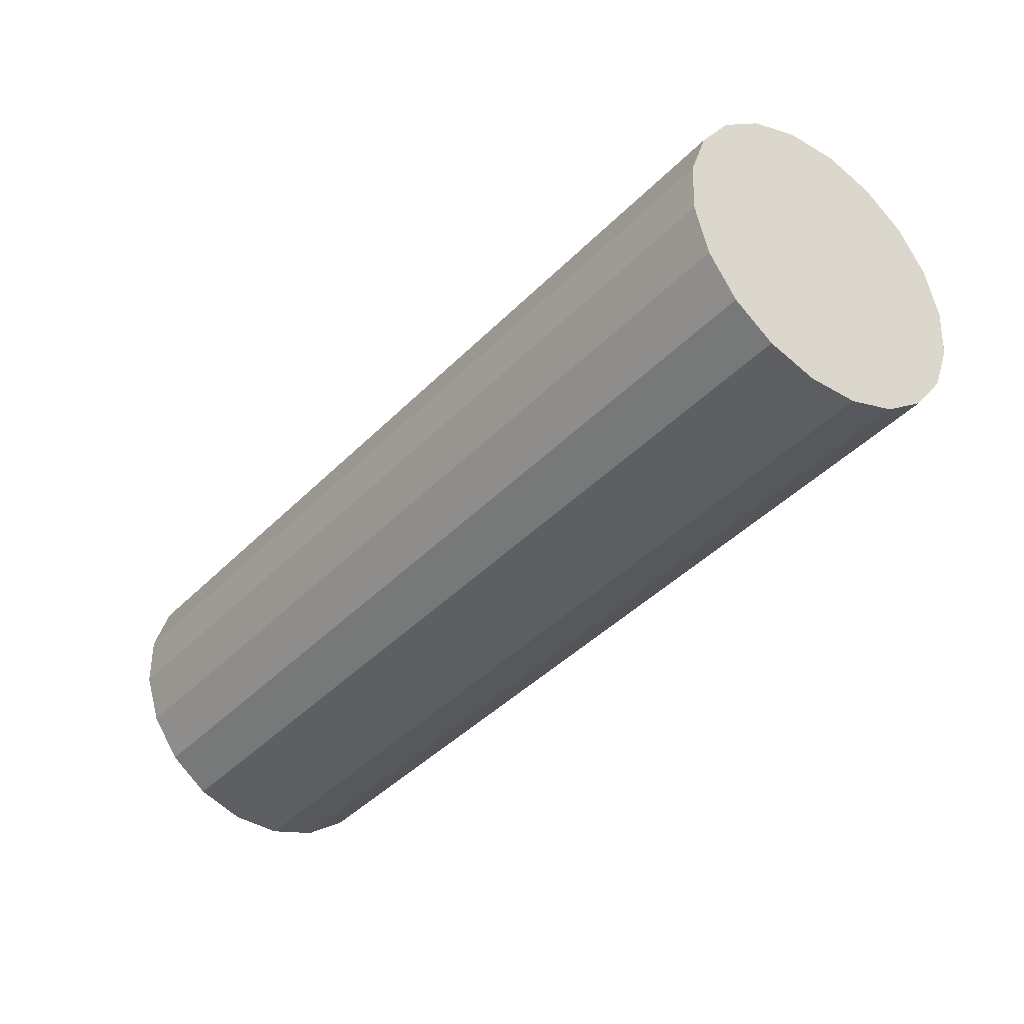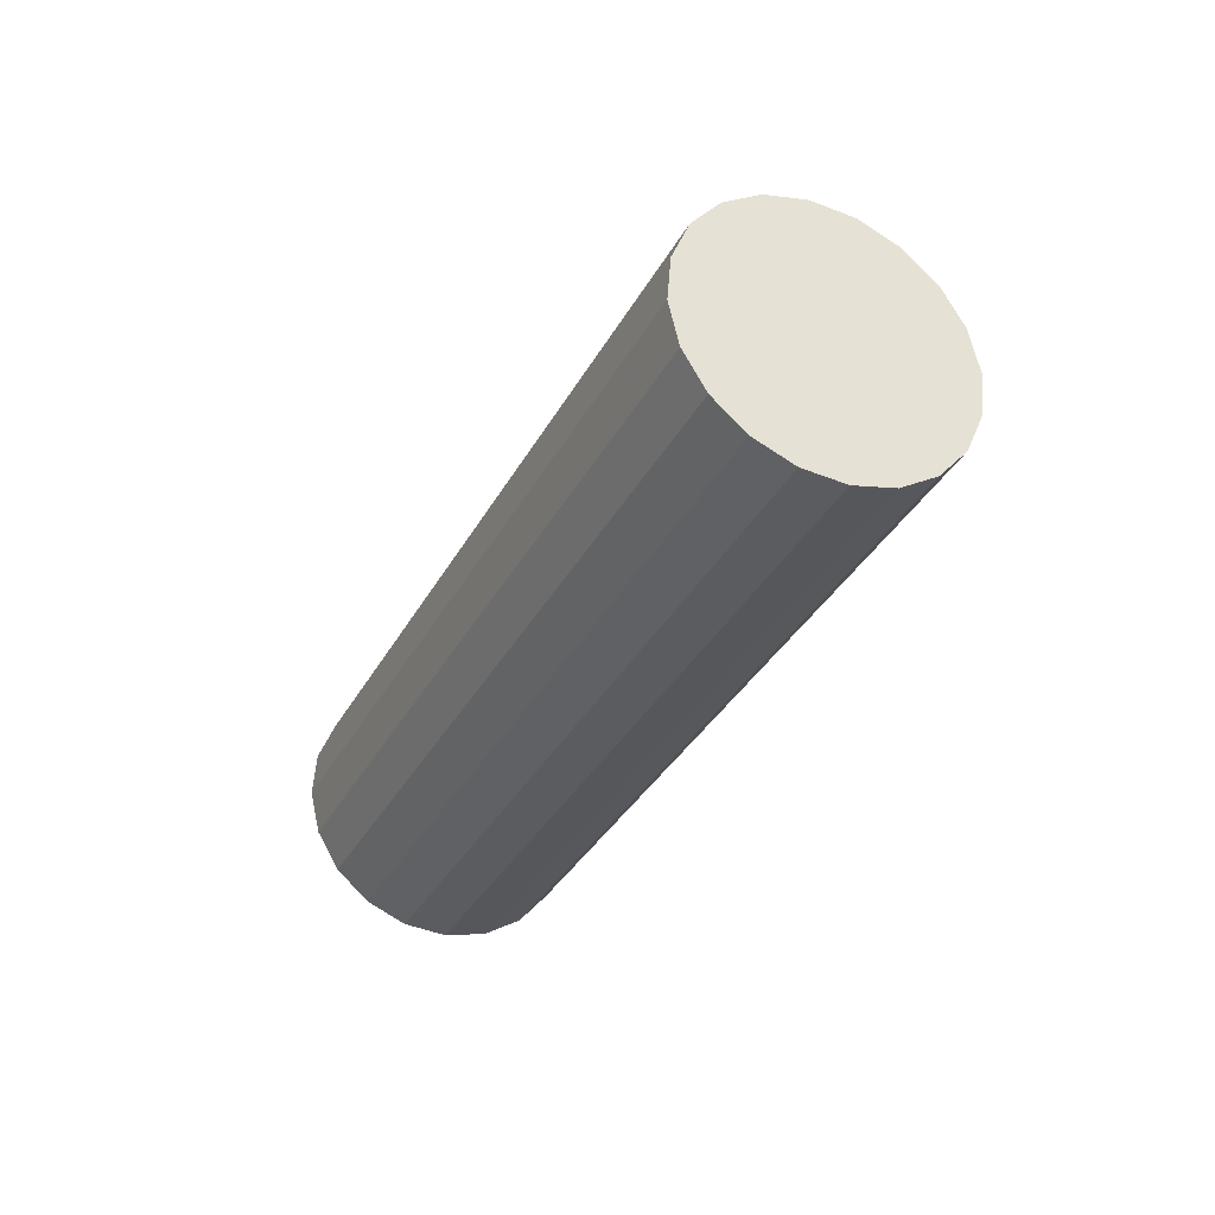
<metadata>
{"format":"obj","ext":"obj","renderer":"f3d","projection":"perspective","resolution":1024,"background":"white","views":[{"elev":7.5,"azim":-34.9,"up":"+Z"},{"elev":28.8,"azim":153.3,"up":"+Y"}]}
</metadata>
<code>
g default
v -0.3896 3.493 7.152
v -0.3673 3.484 7.132
v -0.3526 3.47 7.108
v -0.3469 3.453 7.082
v -0.351 3.435 7.057
v -0.3642 3.417 7.035
v -0.3854 3.4 7.019
v -0.4125 3.388 7.009
v -0.4427 3.38 7.008
v -0.4733 3.378 7.014
v -0.5011 3.382 7.028
v -0.5234 3.391 7.048
v -0.5381 3.404 7.072
v -0.5438 3.421 7.098
v -0.5397 3.44 7.123
v -0.5265 3.458 7.145
v -0.5053 3.474 7.161
v -0.4782 3.486 7.17
v -0.448 3.494 7.172
v -0.4174 3.496 7.166
v -0.3339 3.548 7.214
v -0.2892 3.53 7.174
v -0.2598 3.503 7.126
v -0.2485 3.469 7.074
v -0.2566 3.432 7.024
v -0.2831 3.396 6.981
v -0.3254 3.364 6.948
v -0.3796 3.339 6.929
v -0.4401 3.323 6.926
v -0.5012 3.319 6.939
v -0.5568 3.326 6.966
v -0.6015 3.344 7.006
v -0.6309 3.372 7.054
v -0.6422 3.405 7.106
v -0.6341 3.442 7.156
v -0.6076 3.478 7.199
v -0.5653 3.511 7.232
v -0.5111 3.536 7.251
v -0.4506 3.551 7.254
v -0.3895 3.555 7.241
v -0.2782 3.604 7.275
v -0.2111 3.576 7.216
v -0.167 3.535 7.143
v -0.1501 3.485 7.066
v -0.1622 3.43 6.991
v -0.2019 3.375 6.926
v -0.2655 3.327 6.877
v -0.3467 3.289 6.848
v -0.4375 3.266 6.844
v -0.5291 3.26 6.863
v -0.6125 3.271 6.905
v -0.6796 3.298 6.964
v -0.7237 3.339 7.036
v -0.7406 3.389 7.114
v -0.7285 3.445 7.189
v -0.6888 3.499 7.254
v -0.6252 3.547 7.303
v -0.544 3.585 7.332
v -0.4532 3.608 7.336
v -0.3616 3.615 7.317
v -0.2224 3.659 7.337
v -0.133 3.623 7.257
v -0.07421 3.568 7.161
v -0.05172 3.501 7.058
v -0.06776 3.427 6.958
v -0.1208 3.355 6.871
v -0.2055 3.29 6.806
v -0.3138 3.24 6.768
v -0.4349 3.209 6.761
v -0.5571 3.201 6.787
v -0.6683 3.215 6.843
v -0.7577 3.252 6.922
v -0.8165 3.306 7.019
v -0.839 3.374 7.122
v -0.8229 3.447 7.222
v -0.7699 3.52 7.309
v -0.6852 3.584 7.374
v -0.5769 3.634 7.412
v -0.4558 3.665 7.418
v -0.3336 3.674 7.393
v -0.1667 3.715 7.399
v -0.05495 3.669 7.299
v 0.01857 3.601 7.179
v 0.04669 3.517 7.05
v 0.02664 3.425 6.925
v -0.03961 3.334 6.817
v -0.1456 3.254 6.734
v -0.2809 3.191 6.687
v -0.4323 3.152 6.679
v -0.585 3.142 6.712
v -0.724 3.16 6.781
v -0.8357 3.205 6.881
v -0.9093 3.273 7.001
v -0.9374 3.358 7.13
v -0.9173 3.45 7.254
v -0.8511 3.54 7.363
v -0.7451 3.621 7.445
v -0.6098 3.684 7.493
v -0.4584 3.722 7.501
v -0.3057 3.733 7.468
v -0.2195 3.956 7.229
v -0.1077 3.911 7.13
v -0.03418 3.843 7.01
v -0.006071 3.759 6.881
v -0.02612 3.667 6.756
v -0.09237 3.576 6.647
v -0.1983 3.495 6.565
v -0.3336 3.433 6.518
v -0.4851 3.394 6.51
v -0.6377 3.384 6.542
v -0.7768 3.402 6.611
v -0.8885 3.447 6.711
v -0.962 3.515 6.831
v -0.9901 3.599 6.96
v -0.9701 3.691 7.085
v -0.9038 3.782 7.194
v -0.7979 3.863 7.276
v -0.6626 3.925 7.323
v -0.5112 3.964 7.331
v -0.3585 3.975 7.299
v -0.2722 4.198 7.06
v -0.1605 4.153 6.96
v -0.08694 4.085 6.84
v -0.05883 4.001 6.711
v -0.07888 3.909 6.586
v -0.1451 3.818 6.478
v -0.2511 3.737 6.395
v -0.3864 3.675 6.348
v -0.5378 3.636 6.34
v -0.6905 3.625 6.373
v -0.8295 3.644 6.442
v -0.9413 3.689 6.542
v -1.015 3.757 6.662
v -1.043 3.841 6.791
v -1.023 3.933 6.916
v -0.9566 4.024 7.024
v -0.8506 4.105 7.107
v -0.7153 4.167 7.154
v -0.5639 4.206 7.162
v -0.4112 4.217 7.129
v -0.325 4.44 6.891
v -0.2132 4.395 6.791
v -0.1397 4.327 6.671
v -0.1116 4.242 6.542
v -0.1316 4.15 6.417
v -0.1979 4.06 6.308
v -0.3039 3.979 6.226
v -0.4392 3.916 6.179
v -0.5906 3.878 6.171
v -0.7433 3.867 6.203
v -0.8823 3.886 6.273
v -0.994 3.931 6.372
v -1.068 3.999 6.492
v -1.096 4.083 6.621
v -1.076 4.175 6.746
v -1.009 4.266 6.855
v -0.9034 4.347 6.937
v -0.7681 4.409 6.984
v -0.6167 4.448 6.992
v -0.464 4.458 6.96
v -0.3777 4.682 6.721
v -0.266 4.637 6.621
v -0.1925 4.568 6.501
v -0.1643 4.484 6.372
v -0.1844 4.392 6.248
v -0.2506 4.302 6.139
v -0.3566 4.221 6.057
v -0.4919 4.158 6.009
v -0.6433 4.12 6.001
v -0.796 4.109 6.034
v -0.935 4.127 6.103
v -1.047 4.173 6.203
v -1.12 4.241 6.323
v -1.148 4.325 6.452
v -1.128 4.417 6.577
v -1.062 4.508 6.686
v -0.9561 4.588 6.768
v -0.8208 4.651 6.815
v -0.6694 4.69 6.823
v -0.5167 4.7 6.79
v -0.4305 4.924 6.552
v -0.3187 4.878 6.452
v -0.2452 4.81 6.332
v -0.2171 4.726 6.203
v -0.2372 4.634 6.078
v -0.3034 4.543 5.969
v -0.4094 4.463 5.887
v -0.5447 4.4 5.84
v -0.6961 4.362 5.832
v -0.8488 4.351 5.864
v -0.9878 4.369 5.934
v -1.1 4.415 6.033
v -1.173 4.483 6.153
v -1.201 4.567 6.282
v -1.181 4.659 6.407
v -1.115 4.75 6.516
v -1.009 4.83 6.598
v -0.8736 4.893 6.645
v -0.7222 4.931 6.653
v -0.5695 4.942 6.621
v -0.4832 5.166 6.382
v -0.3715 5.12 6.283
v -0.298 5.052 6.162
v -0.2699 4.968 6.034
v -0.2899 4.876 5.909
v -0.3562 4.785 5.8
v -0.4621 4.705 5.718
v -0.5974 4.642 5.67
v -0.7488 4.604 5.662
v -0.9015 4.593 5.695
v -1.041 4.611 5.764
v -1.152 4.657 5.864
v -1.226 4.725 5.984
v -1.254 4.809 6.113
v -1.234 4.901 6.238
v -1.168 4.991 6.347
v -1.062 5.072 6.429
v -0.9264 5.135 6.476
v -0.7749 5.173 6.484
v -0.6223 5.184 6.452
v -0.536 5.408 6.213
v -0.4243 5.362 6.113
v -0.3507 5.294 5.993
v -0.3226 5.21 5.864
v -0.3427 5.118 5.739
v -0.4089 5.027 5.63
v -0.5149 4.947 5.548
v -0.6502 4.884 5.501
v -0.8016 4.845 5.493
v -0.9543 4.835 5.525
v -1.093 4.853 5.595
v -1.205 4.898 5.694
v -1.279 4.967 5.814
v -1.307 5.051 5.943
v -1.287 5.143 6.068
v -1.22 5.233 6.177
v -1.114 5.314 6.259
v -0.9791 5.377 6.307
v -0.8277 5.415 6.314
v -0.675 5.426 6.282
v -0.5888 5.649 6.043
v -0.477 5.604 5.944
v -0.4035 5.536 5.823
v -0.3754 5.452 5.695
v -0.3954 5.36 5.57
v -0.4617 5.269 5.461
v -0.5676 5.188 5.379
v -0.703 5.126 5.331
v -0.8544 5.087 5.324
v -1.007 5.077 5.356
v -1.146 5.095 5.425
v -1.258 5.14 5.525
v -1.331 5.208 5.645
v -1.359 5.293 5.774
v -1.339 5.385 5.899
v -1.273 5.475 6.008
v -1.167 5.556 6.09
v -1.032 5.619 6.137
v -0.8805 5.657 6.145
v -0.7278 5.668 6.113
v -0.6415 5.891 5.874
v -0.5298 5.846 5.774
v -0.4562 5.778 5.654
v -0.4281 5.694 5.525
v -0.4482 5.602 5.4
v -0.5144 5.511 5.291
v -0.6204 5.43 5.209
v -0.7557 5.368 5.162
v -0.9071 5.329 5.154
v -1.06 5.318 5.186
v -1.199 5.337 5.256
v -1.311 5.382 5.355
v -1.384 5.45 5.476
v -1.412 5.534 5.604
v -1.392 5.626 5.729
v -1.326 5.717 5.838
v -1.22 5.798 5.92
v -1.085 5.86 5.968
v -0.9332 5.899 5.975
v -0.7805 5.91 5.943
v -0.6943 6.133 5.704
v -0.5825 6.088 5.605
v -0.509 6.02 5.485
v -0.4809 5.935 5.356
v -0.5009 5.844 5.231
v -0.5672 5.753 5.122
v -0.6732 5.672 5.04
v -0.8085 5.61 4.992
v -0.9599 5.571 4.985
v -1.113 5.56 5.017
v -1.252 5.579 5.086
v -1.363 5.624 5.186
v -1.437 5.692 5.306
v -1.465 5.776 5.435
v -1.445 5.868 5.56
v -1.379 5.959 5.669
v -1.273 6.04 5.751
v -1.137 6.102 5.798
v -0.986 6.141 5.806
v -0.8333 6.151 5.774
v -0.75 6.078 5.642
v -0.6606 6.041 5.563
v -0.6018 5.987 5.467
v -0.5793 5.92 5.364
v -0.5953 5.846 5.264
v -0.6483 5.773 5.177
v -0.7331 5.709 5.111
v -0.8414 5.659 5.073
v -0.9625 5.628 5.067
v -1.085 5.619 5.093
v -1.196 5.634 5.148
v -1.285 5.67 5.228
v -1.344 5.725 5.324
v -1.367 5.792 5.427
v -1.351 5.866 5.527
v -1.298 5.938 5.614
v -1.213 6.003 5.68
v -1.104 6.053 5.718
v -0.9834 6.084 5.724
v -0.8612 6.092 5.698
v -0.8057 6.022 5.581
v -0.7387 5.995 5.521
v -0.6946 5.954 5.449
v -0.6777 5.904 5.372
v -0.6897 5.848 5.297
v -0.7295 5.794 5.231
v -0.7931 5.746 5.182
v -0.8743 5.708 5.154
v -0.9651 5.685 5.149
v -1.057 5.679 5.168
v -1.14 5.69 5.21
v -1.207 5.717 5.27
v -1.251 5.758 5.342
v -1.268 5.808 5.419
v -1.256 5.863 5.494
v -1.216 5.918 5.559
v -1.153 5.966 5.609
v -1.072 6.004 5.637
v -0.9808 6.027 5.642
v -0.8891 6.033 5.622
v -0.8615 5.967 5.519
v -0.8168 5.949 5.479
v -0.7874 5.921 5.431
v -0.7761 5.888 5.379
v -0.7841 5.851 5.329
v -0.8106 5.815 5.286
v -0.853 5.782 5.253
v -0.9071 5.757 5.234
v -0.9677 5.742 5.231
v -1.029 5.738 5.244
v -1.084 5.745 5.272
v -1.129 5.763 5.312
v -1.159 5.79 5.36
v -1.17 5.824 5.411
v -1.162 5.861 5.461
v -1.135 5.897 5.505
v -1.093 5.929 5.538
v -1.039 5.954 5.556
v -0.9781 5.97 5.56
v -0.9171 5.974 5.547
v -0.9172 5.911 5.457
v -0.8948 5.902 5.437
v -0.8801 5.889 5.413
v -0.8745 5.872 5.387
v -0.8785 5.853 5.362
v -0.8918 5.835 5.341
v -0.913 5.819 5.324
v -0.94 5.807 5.315
v -0.9703 5.799 5.313
v -1.001 5.797 5.32
v -1.029 5.8 5.334
v -1.051 5.81 5.353
v -1.066 5.823 5.377
v -1.071 5.84 5.403
v -1.067 5.858 5.428
v -1.054 5.877 5.45
v -1.033 5.893 5.466
v -1.006 5.905 5.476
v -0.9755 5.913 5.477
v -0.945 5.915 5.471
v -0.4453 3.437 7.09
v -0.9729 5.856 5.395
f 1 2 21
f 21 2 22
f 2 3 22
f 22 3 23
f 3 4 23
f 23 4 24
f 4 5 24
f 24 5 25
f 5 6 25
f 25 6 26
f 6 7 26
f 26 7 27
f 7 8 27
f 27 8 28
f 8 9 28
f 28 9 29
f 9 10 29
f 29 10 30
f 10 11 30
f 30 11 31
f 11 12 31
f 31 12 32
f 12 13 32
f 32 13 33
f 13 14 33
f 33 14 34
f 14 15 34
f 34 15 35
f 15 16 35
f 35 16 36
f 16 17 36
f 36 17 37
f 17 18 37
f 37 18 38
f 18 19 38
f 38 19 39
f 19 20 39
f 39 20 40
f 20 1 40
f 40 1 21
f 21 22 41
f 41 22 42
f 22 23 42
f 42 23 43
f 23 24 43
f 43 24 44
f 24 25 44
f 44 25 45
f 25 26 45
f 45 26 46
f 26 27 46
f 46 27 47
f 27 28 47
f 47 28 48
f 28 29 48
f 48 29 49
f 29 30 49
f 49 30 50
f 30 31 50
f 50 31 51
f 31 32 51
f 51 32 52
f 32 33 52
f 52 33 53
f 33 34 53
f 53 34 54
f 34 35 54
f 54 35 55
f 35 36 55
f 55 36 56
f 36 37 56
f 56 37 57
f 37 38 57
f 57 38 58
f 38 39 58
f 58 39 59
f 39 40 59
f 59 40 60
f 40 21 60
f 60 21 41
f 41 42 61
f 61 42 62
f 42 43 62
f 62 43 63
f 43 44 63
f 63 44 64
f 44 45 64
f 64 45 65
f 45 46 65
f 65 46 66
f 46 47 66
f 66 47 67
f 47 48 67
f 67 48 68
f 48 49 68
f 68 49 69
f 49 50 69
f 69 50 70
f 50 51 70
f 70 51 71
f 51 52 71
f 71 52 72
f 52 53 72
f 72 53 73
f 53 54 73
f 73 54 74
f 54 55 74
f 74 55 75
f 55 56 75
f 75 56 76
f 56 57 76
f 76 57 77
f 57 58 77
f 77 58 78
f 58 59 78
f 78 59 79
f 59 60 79
f 79 60 80
f 60 41 80
f 80 41 61
f 61 62 81
f 81 62 82
f 62 63 82
f 82 63 83
f 63 64 83
f 83 64 84
f 64 65 84
f 84 65 85
f 65 66 85
f 85 66 86
f 66 67 86
f 86 67 87
f 67 68 87
f 87 68 88
f 68 69 88
f 88 69 89
f 69 70 89
f 89 70 90
f 70 71 90
f 90 71 91
f 71 72 91
f 91 72 92
f 72 73 92
f 92 73 93
f 73 74 93
f 93 74 94
f 74 75 94
f 94 75 95
f 75 76 95
f 95 76 96
f 76 77 96
f 96 77 97
f 77 78 97
f 97 78 98
f 78 79 98
f 98 79 99
f 79 80 99
f 99 80 100
f 80 61 100
f 100 61 81
f 81 82 101
f 101 82 102
f 82 83 102
f 102 83 103
f 83 84 103
f 103 84 104
f 84 85 104
f 104 85 105
f 85 86 105
f 105 86 106
f 86 87 106
f 106 87 107
f 87 88 107
f 107 88 108
f 88 89 108
f 108 89 109
f 89 90 109
f 109 90 110
f 90 91 110
f 110 91 111
f 91 92 111
f 111 92 112
f 92 93 112
f 112 93 113
f 93 94 113
f 113 94 114
f 94 95 114
f 114 95 115
f 95 96 115
f 115 96 116
f 96 97 116
f 116 97 117
f 97 98 117
f 117 98 118
f 98 99 118
f 118 99 119
f 99 100 119
f 119 100 120
f 100 81 120
f 120 81 101
f 101 102 121
f 121 102 122
f 102 103 122
f 122 103 123
f 103 104 123
f 123 104 124
f 104 105 124
f 124 105 125
f 105 106 125
f 125 106 126
f 106 107 126
f 126 107 127
f 107 108 127
f 127 108 128
f 108 109 128
f 128 109 129
f 109 110 129
f 129 110 130
f 110 111 130
f 130 111 131
f 111 112 131
f 131 112 132
f 112 113 132
f 132 113 133
f 113 114 133
f 133 114 134
f 114 115 134
f 134 115 135
f 115 116 135
f 135 116 136
f 116 117 136
f 136 117 137
f 117 118 137
f 137 118 138
f 118 119 138
f 138 119 139
f 119 120 139
f 139 120 140
f 120 101 140
f 140 101 121
f 121 122 141
f 141 122 142
f 122 123 142
f 142 123 143
f 123 124 143
f 143 124 144
f 124 125 144
f 144 125 145
f 125 126 145
f 145 126 146
f 126 127 146
f 146 127 147
f 127 128 147
f 147 128 148
f 128 129 148
f 148 129 149
f 129 130 149
f 149 130 150
f 130 131 150
f 150 131 151
f 131 132 151
f 151 132 152
f 132 133 152
f 152 133 153
f 133 134 153
f 153 134 154
f 134 135 154
f 154 135 155
f 135 136 155
f 155 136 156
f 136 137 156
f 156 137 157
f 137 138 157
f 157 138 158
f 138 139 158
f 158 139 159
f 139 140 159
f 159 140 160
f 140 121 160
f 160 121 141
f 141 142 161
f 161 142 162
f 142 143 162
f 162 143 163
f 143 144 163
f 163 144 164
f 144 145 164
f 164 145 165
f 145 146 165
f 165 146 166
f 146 147 166
f 166 147 167
f 147 148 167
f 167 148 168
f 148 149 168
f 168 149 169
f 149 150 169
f 169 150 170
f 150 151 170
f 170 151 171
f 151 152 171
f 171 152 172
f 152 153 172
f 172 153 173
f 153 154 173
f 173 154 174
f 154 155 174
f 174 155 175
f 155 156 175
f 175 156 176
f 156 157 176
f 176 157 177
f 157 158 177
f 177 158 178
f 158 159 178
f 178 159 179
f 159 160 179
f 179 160 180
f 160 141 180
f 180 141 161
f 161 162 181
f 181 162 182
f 162 163 182
f 182 163 183
f 163 164 183
f 183 164 184
f 164 165 184
f 184 165 185
f 165 166 185
f 185 166 186
f 166 167 186
f 186 167 187
f 167 168 187
f 187 168 188
f 168 169 188
f 188 169 189
f 169 170 189
f 189 170 190
f 170 171 190
f 190 171 191
f 171 172 191
f 191 172 192
f 172 173 192
f 192 173 193
f 173 174 193
f 193 174 194
f 174 175 194
f 194 175 195
f 175 176 195
f 195 176 196
f 176 177 196
f 196 177 197
f 177 178 197
f 197 178 198
f 178 179 198
f 198 179 199
f 179 180 199
f 199 180 200
f 180 161 200
f 200 161 181
f 181 182 201
f 201 182 202
f 182 183 202
f 202 183 203
f 183 184 203
f 203 184 204
f 184 185 204
f 204 185 205
f 185 186 205
f 205 186 206
f 186 187 206
f 206 187 207
f 187 188 207
f 207 188 208
f 188 189 208
f 208 189 209
f 189 190 209
f 209 190 210
f 190 191 210
f 210 191 211
f 191 192 211
f 211 192 212
f 192 193 212
f 212 193 213
f 193 194 213
f 213 194 214
f 194 195 214
f 214 195 215
f 195 196 215
f 215 196 216
f 196 197 216
f 216 197 217
f 197 198 217
f 217 198 218
f 198 199 218
f 218 199 219
f 199 200 219
f 219 200 220
f 200 181 220
f 220 181 201
f 201 202 221
f 221 202 222
f 202 203 222
f 222 203 223
f 203 204 223
f 223 204 224
f 204 205 224
f 224 205 225
f 205 206 225
f 225 206 226
f 206 207 226
f 226 207 227
f 207 208 227
f 227 208 228
f 208 209 228
f 228 209 229
f 209 210 229
f 229 210 230
f 210 211 230
f 230 211 231
f 211 212 231
f 231 212 232
f 212 213 232
f 232 213 233
f 213 214 233
f 233 214 234
f 214 215 234
f 234 215 235
f 215 216 235
f 235 216 236
f 216 217 236
f 236 217 237
f 217 218 237
f 237 218 238
f 218 219 238
f 238 219 239
f 219 220 239
f 239 220 240
f 220 201 240
f 240 201 221
f 221 222 241
f 241 222 242
f 222 223 242
f 242 223 243
f 223 224 243
f 243 224 244
f 224 225 244
f 244 225 245
f 225 226 245
f 245 226 246
f 226 227 246
f 246 227 247
f 227 228 247
f 247 228 248
f 228 229 248
f 248 229 249
f 229 230 249
f 249 230 250
f 230 231 250
f 250 231 251
f 231 232 251
f 251 232 252
f 232 233 252
f 252 233 253
f 233 234 253
f 253 234 254
f 234 235 254
f 254 235 255
f 235 236 255
f 255 236 256
f 236 237 256
f 256 237 257
f 237 238 257
f 257 238 258
f 238 239 258
f 258 239 259
f 239 240 259
f 259 240 260
f 240 221 260
f 260 221 241
f 241 242 261
f 261 242 262
f 242 243 262
f 262 243 263
f 243 244 263
f 263 244 264
f 244 245 264
f 264 245 265
f 245 246 265
f 265 246 266
f 246 247 266
f 266 247 267
f 247 248 267
f 267 248 268
f 248 249 268
f 268 249 269
f 249 250 269
f 269 250 270
f 250 251 270
f 270 251 271
f 251 252 271
f 271 252 272
f 252 253 272
f 272 253 273
f 253 254 273
f 273 254 274
f 254 255 274
f 274 255 275
f 255 256 275
f 275 256 276
f 256 257 276
f 276 257 277
f 257 258 277
f 277 258 278
f 258 259 278
f 278 259 279
f 259 260 279
f 279 260 280
f 260 241 280
f 280 241 261
f 261 262 281
f 281 262 282
f 262 263 282
f 282 263 283
f 263 264 283
f 283 264 284
f 264 265 284
f 284 265 285
f 265 266 285
f 285 266 286
f 266 267 286
f 286 267 287
f 267 268 287
f 287 268 288
f 268 269 288
f 288 269 289
f 269 270 289
f 289 270 290
f 270 271 290
f 290 271 291
f 271 272 291
f 291 272 292
f 272 273 292
f 292 273 293
f 273 274 293
f 293 274 294
f 274 275 294
f 294 275 295
f 275 276 295
f 295 276 296
f 276 277 296
f 296 277 297
f 277 278 297
f 297 278 298
f 278 279 298
f 298 279 299
f 279 280 299
f 299 280 300
f 280 261 300
f 300 261 281
f 281 282 301
f 301 282 302
f 282 283 302
f 302 283 303
f 283 284 303
f 303 284 304
f 284 285 304
f 304 285 305
f 285 286 305
f 305 286 306
f 286 287 306
f 306 287 307
f 287 288 307
f 307 288 308
f 288 289 308
f 308 289 309
f 289 290 309
f 309 290 310
f 290 291 310
f 310 291 311
f 291 292 311
f 311 292 312
f 292 293 312
f 312 293 313
f 293 294 313
f 313 294 314
f 294 295 314
f 314 295 315
f 295 296 315
f 315 296 316
f 296 297 316
f 316 297 317
f 297 298 317
f 317 298 318
f 298 299 318
f 318 299 319
f 299 300 319
f 319 300 320
f 300 281 320
f 320 281 301
f 301 302 321
f 321 302 322
f 302 303 322
f 322 303 323
f 303 304 323
f 323 304 324
f 304 305 324
f 324 305 325
f 305 306 325
f 325 306 326
f 306 307 326
f 326 307 327
f 307 308 327
f 327 308 328
f 308 309 328
f 328 309 329
f 309 310 329
f 329 310 330
f 310 311 330
f 330 311 331
f 311 312 331
f 331 312 332
f 312 313 332
f 332 313 333
f 313 314 333
f 333 314 334
f 314 315 334
f 334 315 335
f 315 316 335
f 335 316 336
f 316 317 336
f 336 317 337
f 317 318 337
f 337 318 338
f 318 319 338
f 338 319 339
f 319 320 339
f 339 320 340
f 320 301 340
f 340 301 321
f 321 322 341
f 341 322 342
f 322 323 342
f 342 323 343
f 323 324 343
f 343 324 344
f 324 325 344
f 344 325 345
f 325 326 345
f 345 326 346
f 326 327 346
f 346 327 347
f 327 328 347
f 347 328 348
f 328 329 348
f 348 329 349
f 329 330 349
f 349 330 350
f 330 331 350
f 350 331 351
f 331 332 351
f 351 332 352
f 332 333 352
f 352 333 353
f 333 334 353
f 353 334 354
f 334 335 354
f 354 335 355
f 335 336 355
f 355 336 356
f 336 337 356
f 356 337 357
f 337 338 357
f 357 338 358
f 338 339 358
f 358 339 359
f 339 340 359
f 359 340 360
f 340 321 360
f 360 321 341
f 341 342 361
f 361 342 362
f 342 343 362
f 362 343 363
f 343 344 363
f 363 344 364
f 344 345 364
f 364 345 365
f 345 346 365
f 365 346 366
f 346 347 366
f 366 347 367
f 347 348 367
f 367 348 368
f 348 349 368
f 368 349 369
f 349 350 369
f 369 350 370
f 350 351 370
f 370 351 371
f 351 352 371
f 371 352 372
f 352 353 372
f 372 353 373
f 353 354 373
f 373 354 374
f 354 355 374
f 374 355 375
f 355 356 375
f 375 356 376
f 356 357 376
f 376 357 377
f 357 358 377
f 377 358 378
f 358 359 378
f 378 359 379
f 359 360 379
f 379 360 380
f 360 341 380
f 380 341 361
f 2 1 381
f 3 2 381
f 4 3 381
f 5 4 381
f 6 5 381
f 7 6 381
f 8 7 381
f 9 8 381
f 10 9 381
f 11 10 381
f 12 11 381
f 13 12 381
f 14 13 381
f 15 14 381
f 16 15 381
f 17 16 381
f 18 17 381
f 19 18 381
f 20 19 381
f 1 20 381
f 361 362 382
f 362 363 382
f 363 364 382
f 364 365 382
f 365 366 382
f 366 367 382
f 367 368 382
f 368 369 382
f 369 370 382
f 370 371 382
f 371 372 382
f 372 373 382
f 373 374 382
f 374 375 382
f 375 376 382
f 376 377 382
f 377 378 382
f 378 379 382
f 379 380 382
f 380 361 382

</code>
